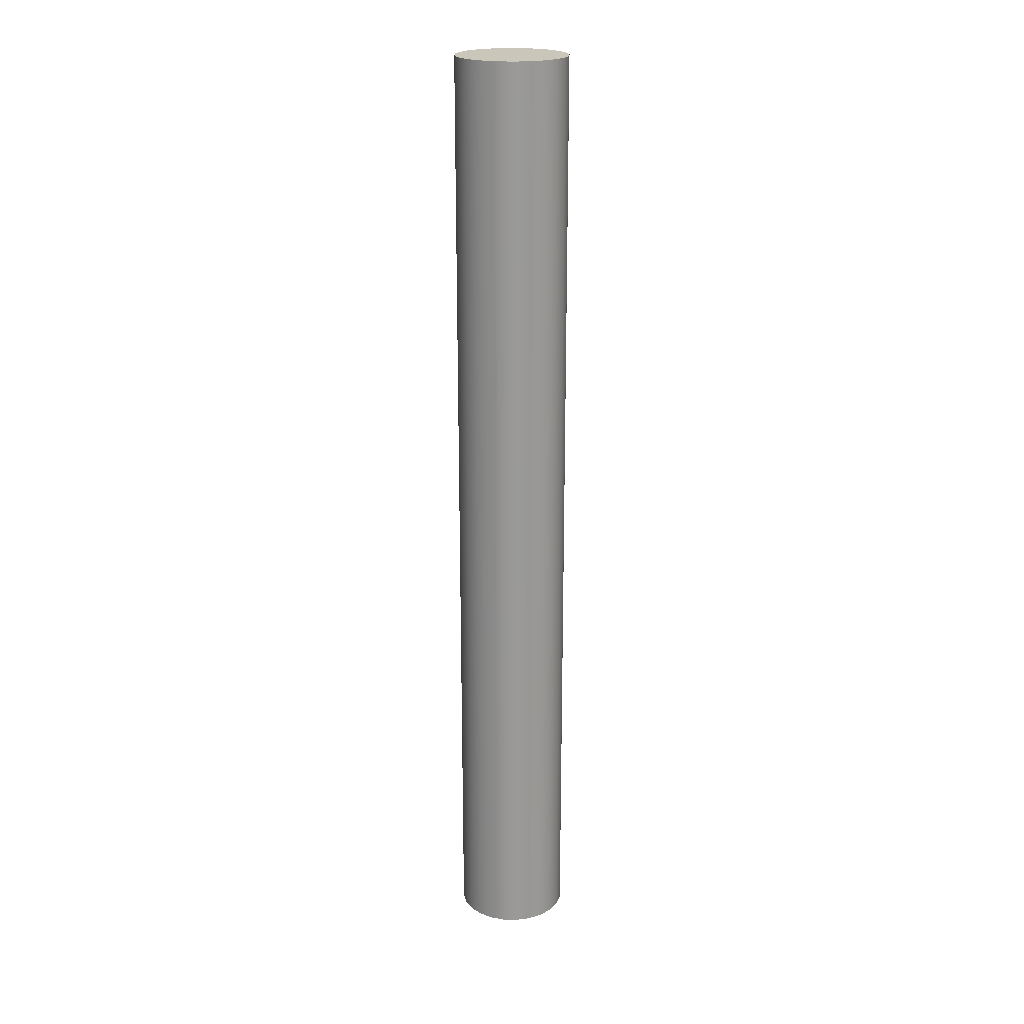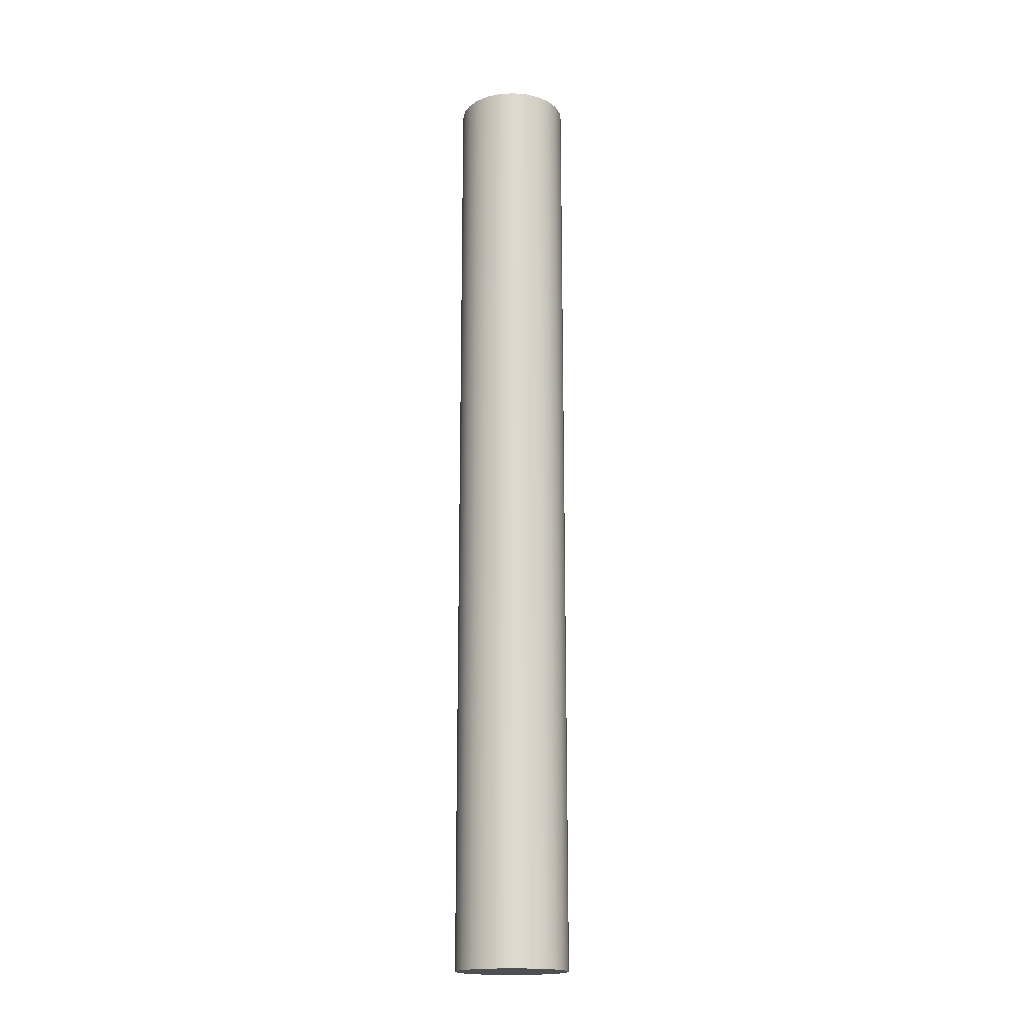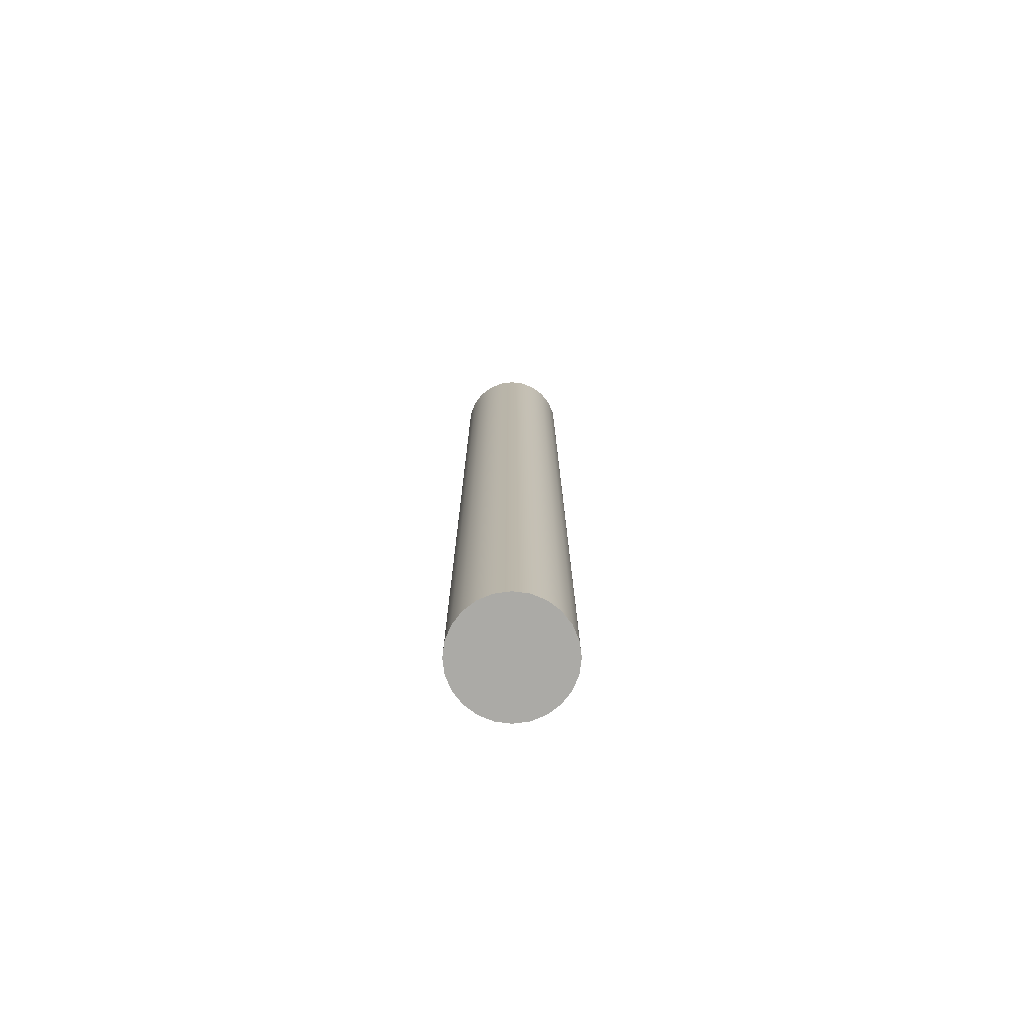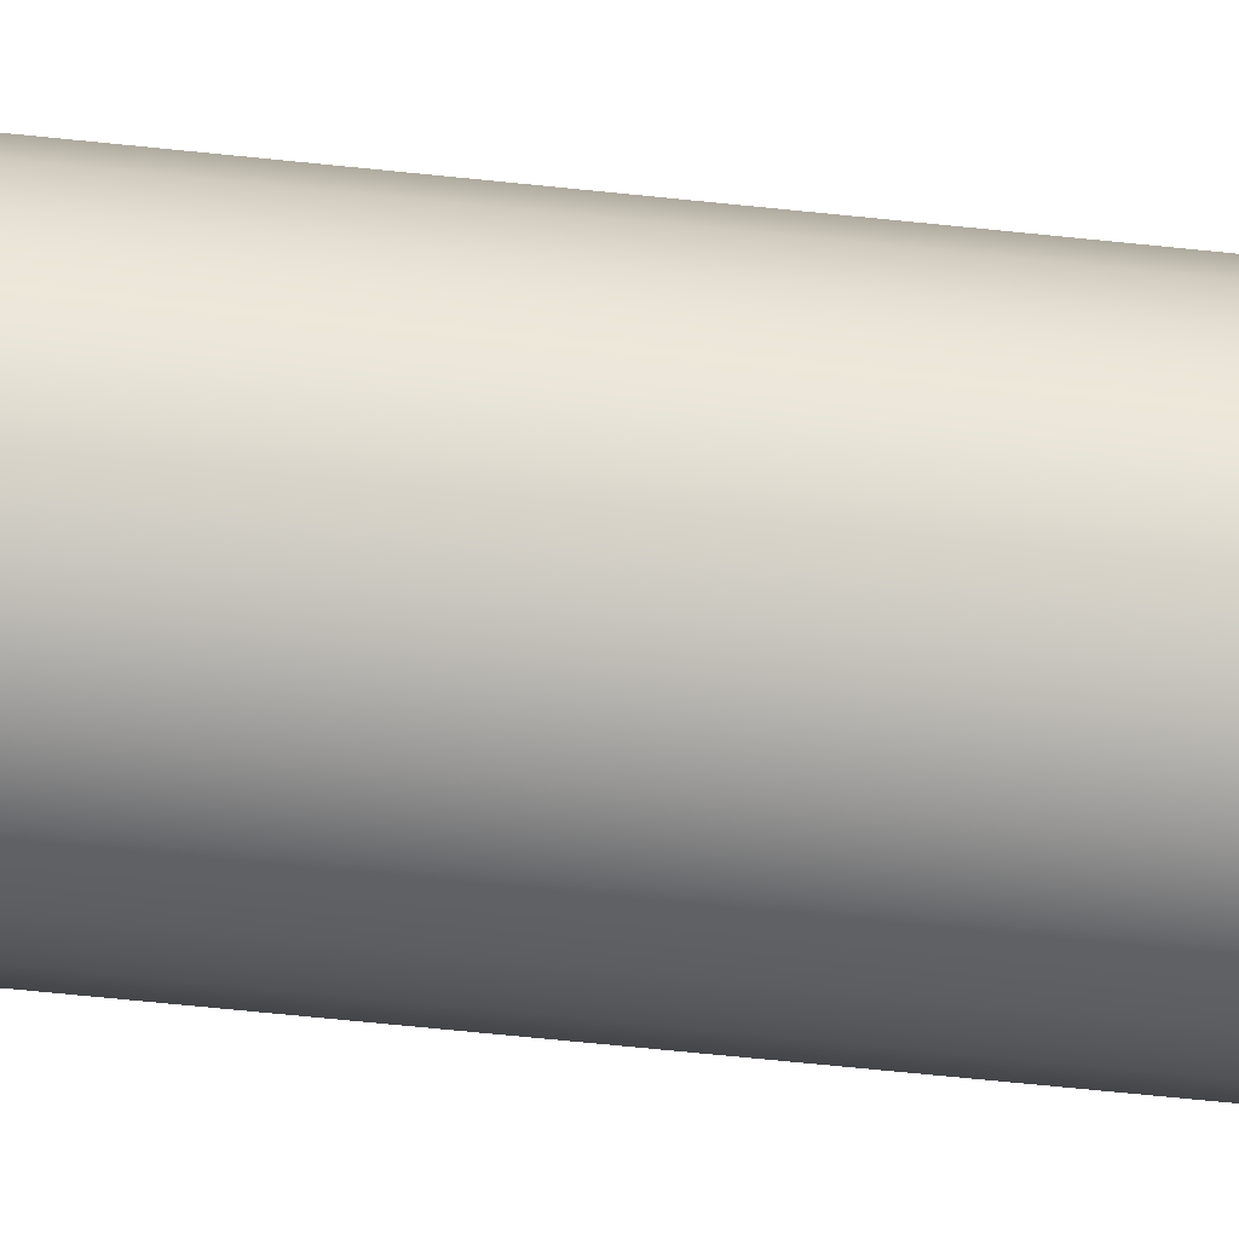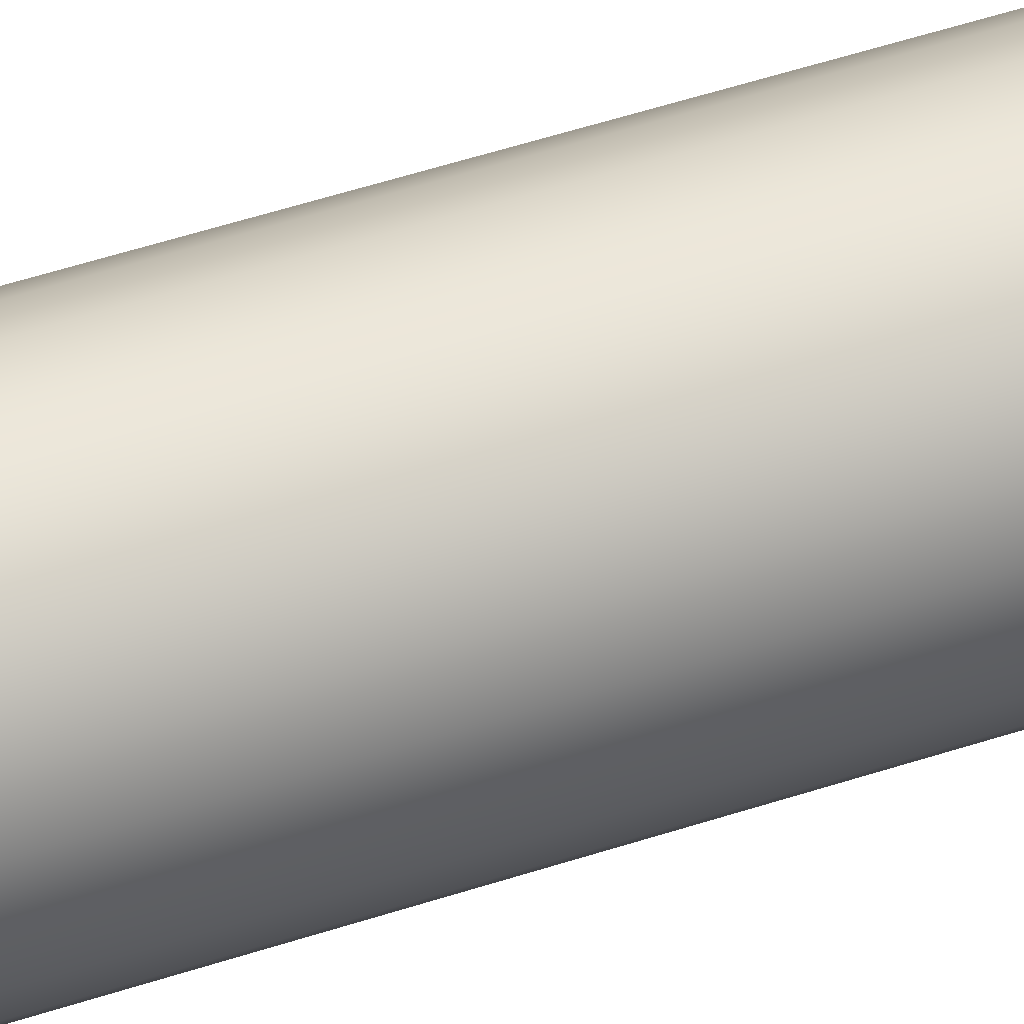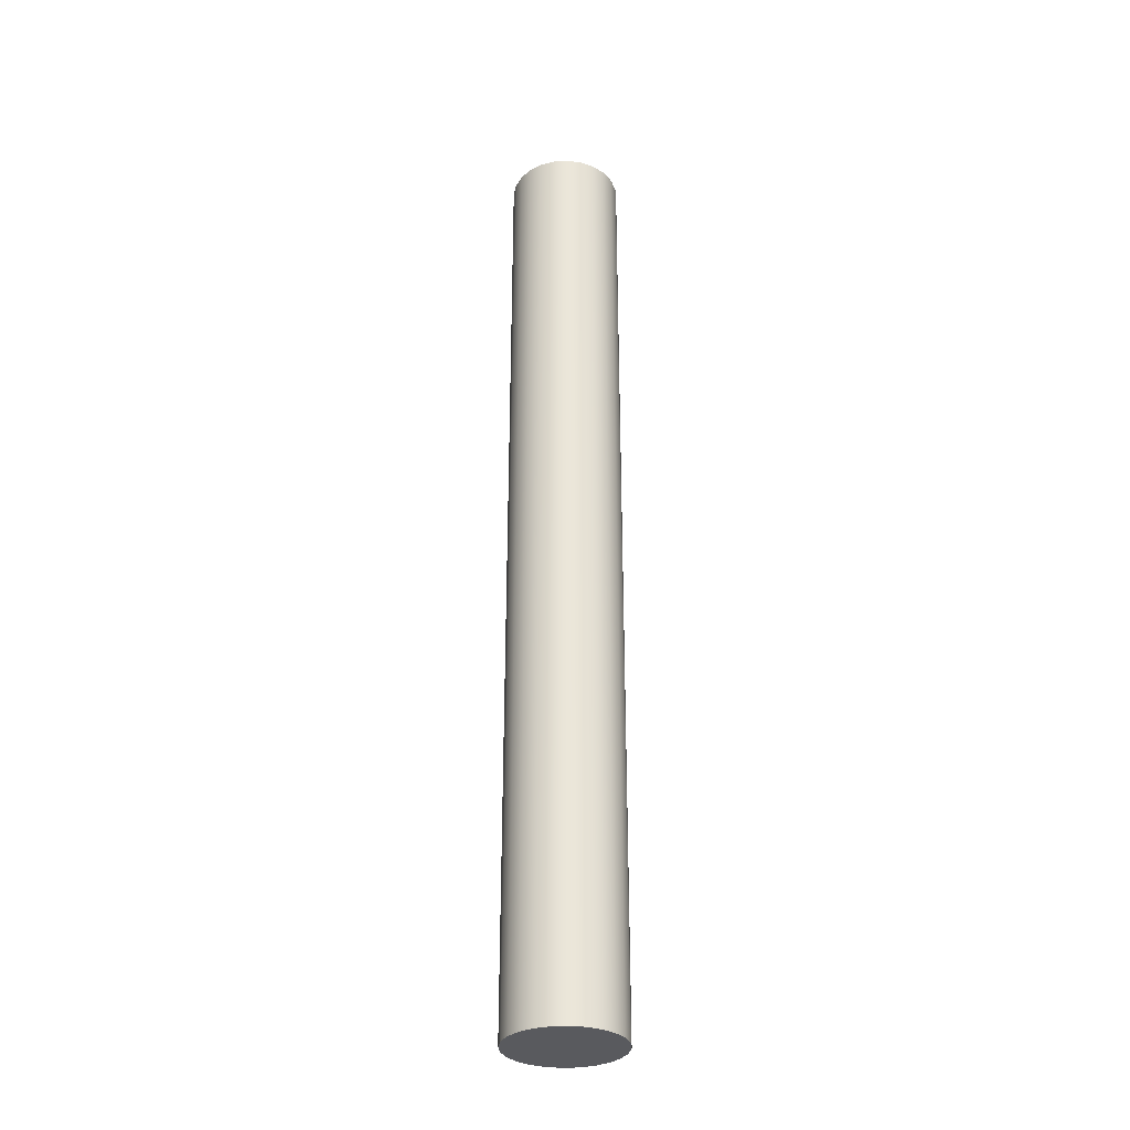
<metadata>
{"format":"obj","ext":"obj","renderer":"f3d","projection":"perspective","resolution":1024,"background":"white","views":[{"elev":21.2,"azim":-140.1,"up":"+Z"},{"elev":-18.0,"azim":-151.5,"up":"+Z"},{"elev":-75.7,"azim":15.2,"up":"+Z"},{"elev":-52.2,"azim":83.1,"up":"+Y"},{"elev":45.7,"azim":68.6,"up":"+Y"},{"elev":-31.8,"azim":-137.8,"up":"+Z"}]}
</metadata>
<code>
g Body1
v -5.9 -0 100
v -5.699 1.527 100
v -5.11 2.95 100
v -4.172 4.172 100
v -2.95 5.11 100
v -1.527 5.699 100
v 0 5.9 100
v 1.527 5.699 100
v 2.95 5.11 100
v 4.172 4.172 100
v 5.11 2.95 100
v 5.699 1.527 100
v 5.9 0 100
v 5.699 -1.527 100
v 5.11 -2.95 100
v 4.172 -4.172 100
v 2.95 -5.11 100
v 1.527 -5.699 100
v 0 -5.9 100
v -1.527 -5.699 100
v -2.95 -5.11 100
v -4.172 -4.172 100
v -5.11 -2.95 100
v -5.699 -1.527 100
v -5.9 -0 0
v -5.699 -1.527 0
v -5.11 -2.95 0
v -4.172 -4.172 0
v -2.95 -5.11 0
v -1.527 -5.699 0
v 0 -5.9 0
v 1.527 -5.699 0
v 2.95 -5.11 0
v 4.172 -4.172 0
v 5.11 -2.95 0
v 5.699 -1.527 0
v 5.9 0 0
v 5.699 1.527 0
v 5.11 2.95 0
v 4.172 4.172 0
v 2.95 5.11 0
v 1.527 5.699 0
v 0 5.9 0
v -1.527 5.699 0
v -2.95 5.11 0
v -4.172 4.172 0
v -5.11 2.95 0
v -5.699 1.527 0
f 2 48 1
f 1 48 25
f 1 25 24
f 24 25 26
f 24 26 23
f 23 26 27
f 23 27 22
f 22 27 28
f 22 28 21
f 21 28 29
f 21 29 20
f 20 29 30
f 20 30 19
f 19 30 31
f 19 31 18
f 18 31 32
f 18 32 17
f 17 32 33
f 17 33 16
f 16 33 34
f 16 34 15
f 15 34 35
f 15 35 14
f 14 35 36
f 14 36 13
f 13 36 37
f 13 37 12
f 12 37 38
f 12 38 11
f 11 38 39
f 11 39 10
f 10 39 40
f 10 40 9
f 9 40 41
f 9 41 8
f 8 41 42
f 8 42 7
f 7 42 43
f 7 43 6
f 6 43 44
f 6 44 5
f 5 44 45
f 5 45 4
f 4 45 46
f 4 46 3
f 3 46 47
f 3 47 2
f 2 47 48
f 24 14 1
f 1 14 13
f 1 13 2
f 2 13 12
f 2 12 3
f 3 12 11
f 3 11 4
f 4 11 10
f 4 10 5
f 5 10 9
f 5 9 6
f 6 9 8
f 6 8 7
f 14 24 15
f 15 24 23
f 15 23 16
f 16 23 22
f 16 22 17
f 17 22 21
f 17 21 18
f 18 21 20
f 18 20 19
f 48 38 25
f 25 38 37
f 25 37 26
f 26 37 36
f 26 36 27
f 27 36 35
f 27 35 28
f 28 35 34
f 28 34 29
f 29 34 33
f 29 33 30
f 30 33 32
f 30 32 31
f 38 48 39
f 39 48 47
f 39 47 40
f 40 47 46
f 40 46 41
f 41 46 45
f 41 45 42
f 42 45 44
f 42 44 43

</code>
